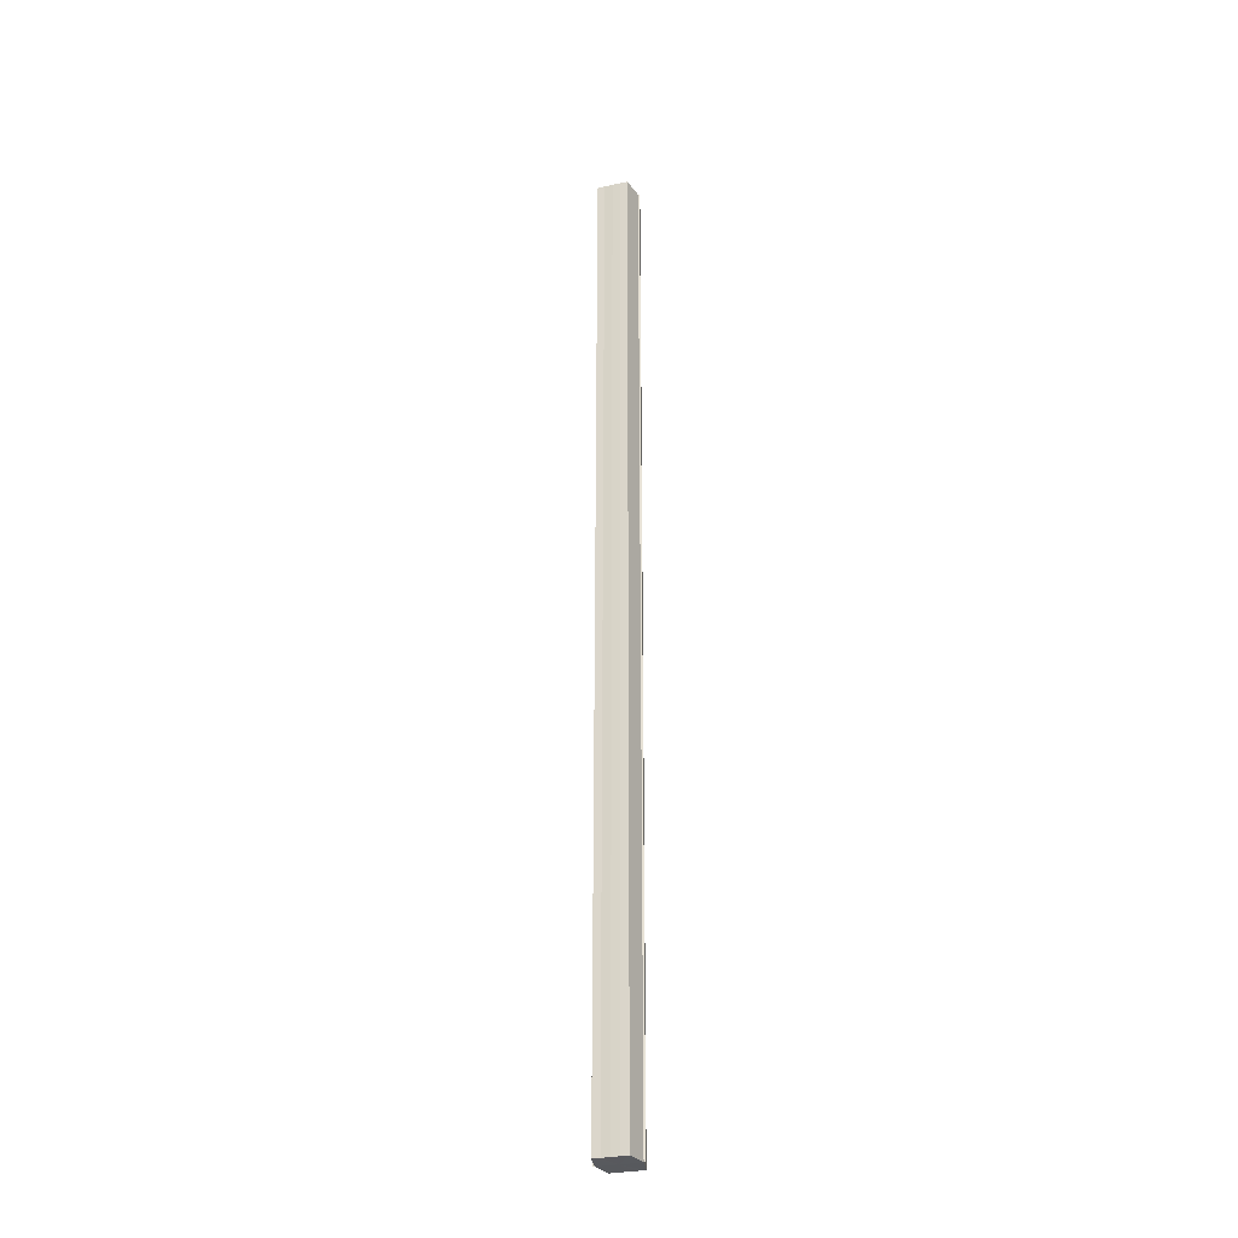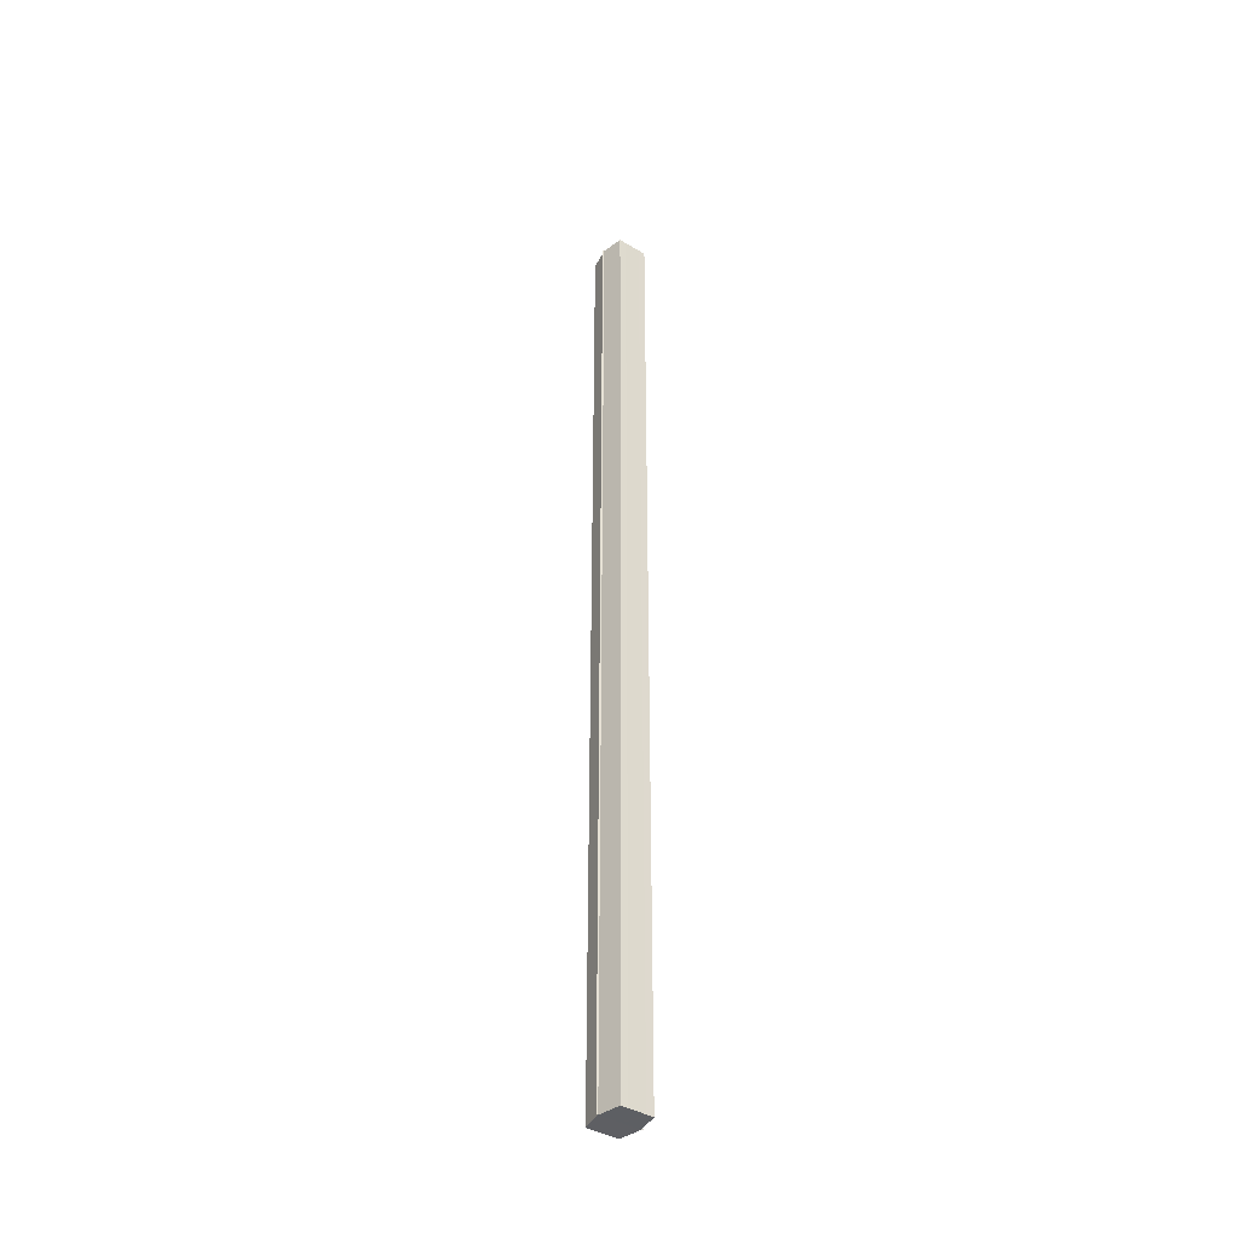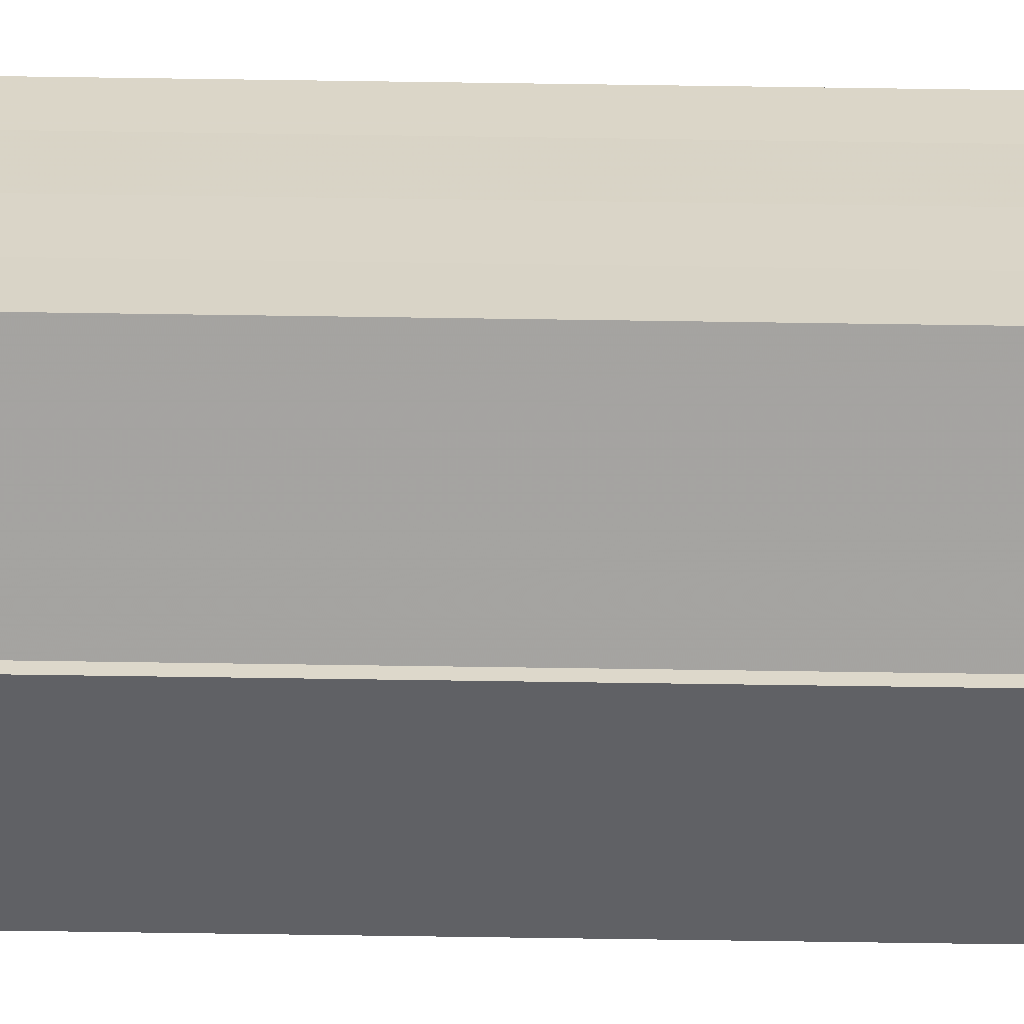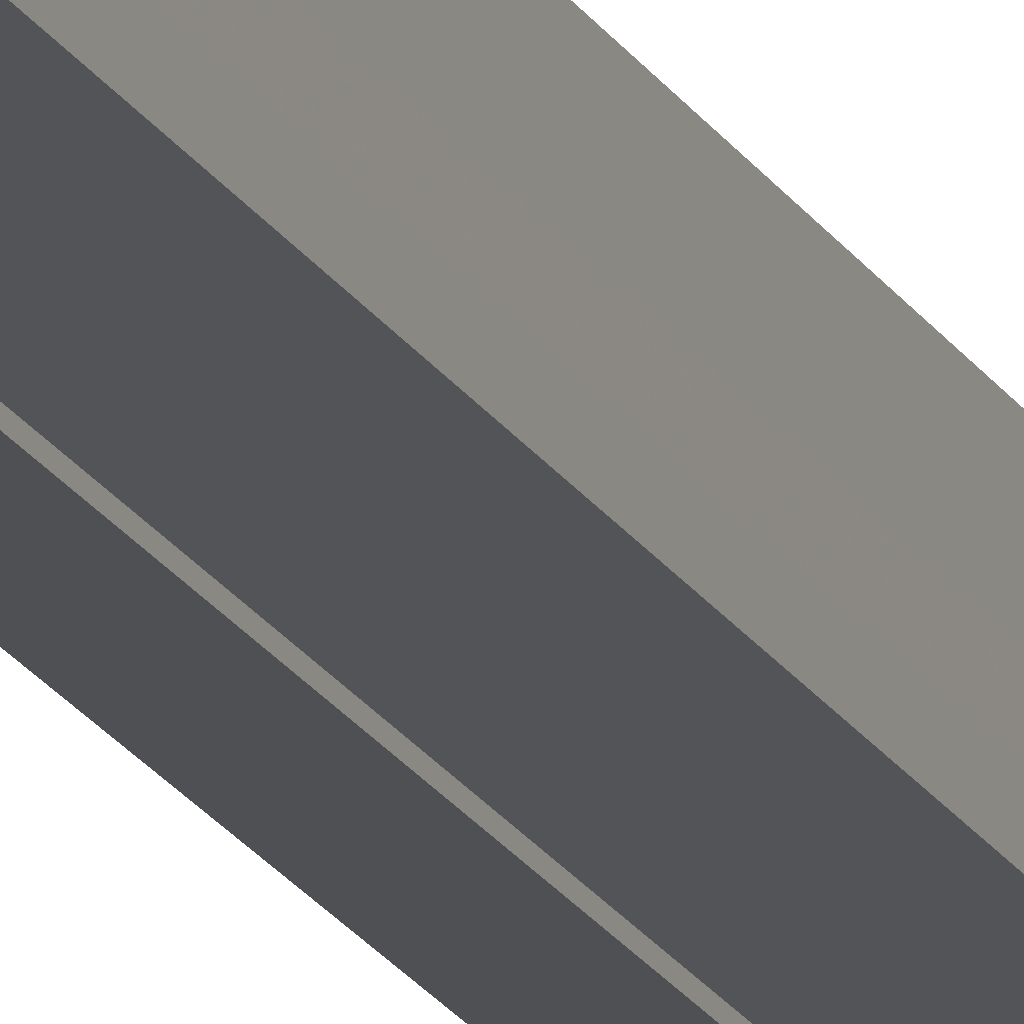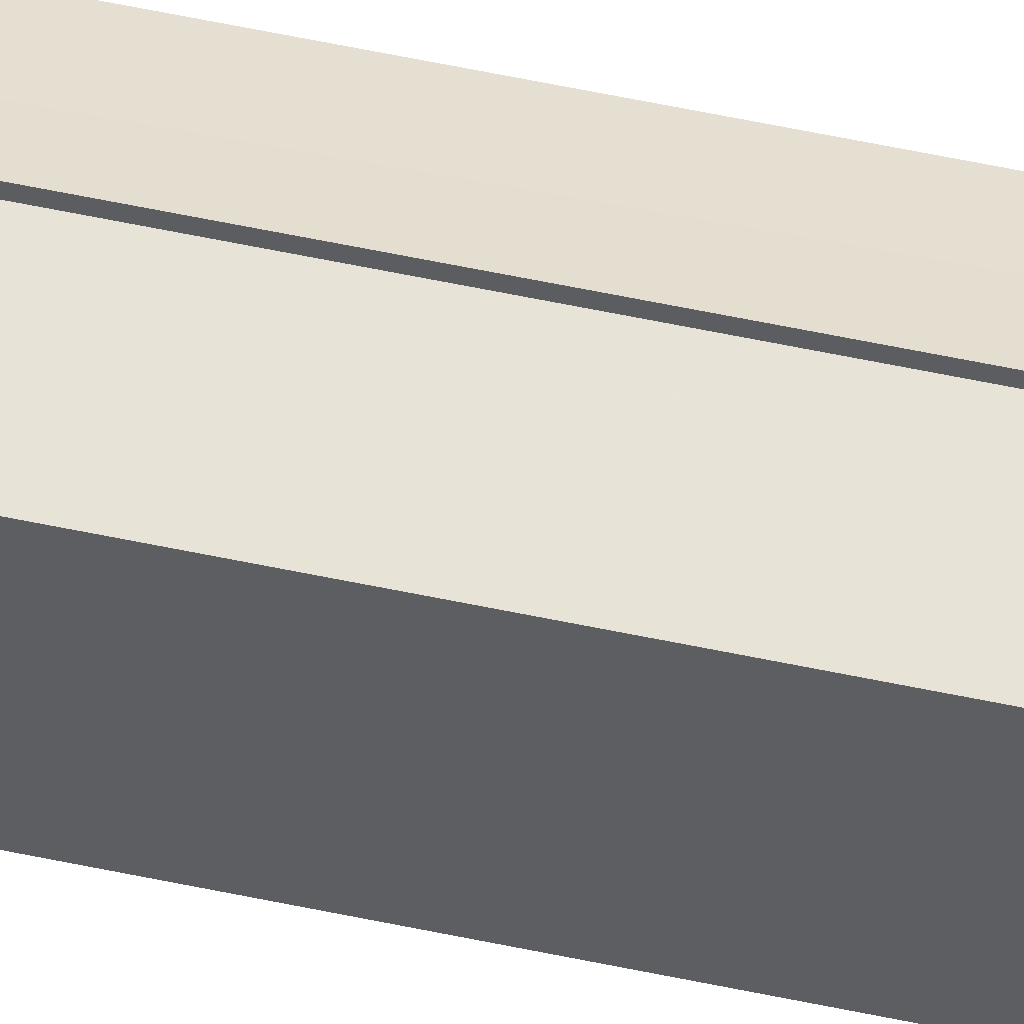
<metadata>
{"format":"obj","ext":"obj","renderer":"f3d","projection":"perspective","resolution":1024,"background":"white","views":[{"elev":-30.1,"azim":-72.2,"up":"+Y"},{"elev":-40.2,"azim":-126.7,"up":"+Y"},{"elev":-61.1,"azim":89.1,"up":"+Z"},{"elev":-18.2,"azim":-159.9,"up":"+Z"},{"elev":47.6,"azim":104.2,"up":"+Z"}]}
</metadata>
<code>
o 4494
v 2216 1894 16.82
v 2216 1894 16.82
v 2216 1894 16.82
v 2216 1894 16.83
v 2216 1894 16.82
v 2216 1894 16.81
v 2216 1894 16.81
v 2216 1894 16.83
v 2216 1894 16.83
v 2216 1894 16.81
v 2216 1894 16.81
v 2216 1894 16.83
v 2216 1894 16.83
v 2216 1894 16.81
v 2216 1894 16.81
v 2216 1894 16.81
v 2216 1894 16.81
v 2216 1894 16.81
v 2216 1894 16.81
v 2216 1894 16.81
v 2216 1894 16.81
v 2216 1894 16.81
v 2216 1894 16.82
v 2216 1894 16.82
v 2216 1894 16.82
v 2216 1894 16.82
v 2216 1894 16.83
v 2216 1894 16.83
v 2216 1894 16.83
v 2216 1894 16.83
v 2216 1894 16.82
v 2216 1894 16.83
v 2216 1894 16.82
v 2216 1894 16.83
v 2216 1894 16.82
v 2216 1894 16.82
v 2216 1894 16.81
v 2216 1894 16.82
v 2216 1894 16.81
v 2216 1894 16.81
v 2216 1894 16.81
v 2216 1894 16.81
v 2216 1894 16.81
v 2216 1894 16.81
v 2216 1894 16.81
v 2216 1894 16.81
v 2216 1894 16.81
v 2216 1894 16.81
v 2216 1894 16.81
v 2216 1894 16.82
v 2216 1894 16.81
v 2216 1894 16.81
v 2216 1894 16.81
v 2216 1894 16.82
v 2216 1894 16.82
v 2216 1894 16.81
v 2216 1894 16.81
v 2216 1894 16.83
v 2216 1894 16.82
v 2216 1894 16.82
v 2216 1894 16.82
v 2216 1894 16.82
v 2216 1894 16.82
v 2216 1894 16.83
v 2216 1894 16.83
v 2216 1894 16.83
v 2216 1894 16.83
v 2216 1894 16.83
v 2216 1894 16.83
v 2216 1894 16.83
v 2216 1894 16.83
v 2216 1894 16.82
v 2216 1894 16.82
v 2216 1894 16.82
v 2216 1894 16.81
v 2216 1894 16.83
v 2216 1894 16.81
v 2216 1894 16.83
v 2216 1894 16.81
v 2216 1894 16.83
v 2216 1894 16.81
v 2216 1894 16.82
v 2216 1894 16.81
v 2216 1894 16.82
f 1 2 3
f 2 4 5
f 6 1 7
f 4 8 9
f 10 6 11
f 12 8 13
f 14 10 15
f 14 16 15
f 15 17 18
f 15 19 20
f 20 21 22
f 22 23 24
f 24 25 26
f 26 27 28
f 28 29 30
f 13 29 30
f 31 32 29
f 31 33 32
f 31 29 34
f 31 35 33
f 31 34 36
f 31 37 35
f 31 36 38
f 31 39 37
f 31 38 40
f 31 40 41
f 31 42 39
f 31 41 42
f 43 42 44
f 45 42 44
f 46 47 43
f 48 49 45
f 50 51 46
f 52 49 53
f 54 55 50
f 56 52 57
f 58 59 54
f 60 56 61
f 62 60 63
f 64 62 65
f 66 67 58
f 68 64 66
f 68 69 66
f 66 70 71
f 72 73 74
f 72 75 73
f 72 74 76
f 72 77 75
f 72 76 78
f 72 79 77
f 72 78 80
f 72 81 79
f 72 80 82
f 72 83 81
f 72 82 84
f 72 84 83

</code>
